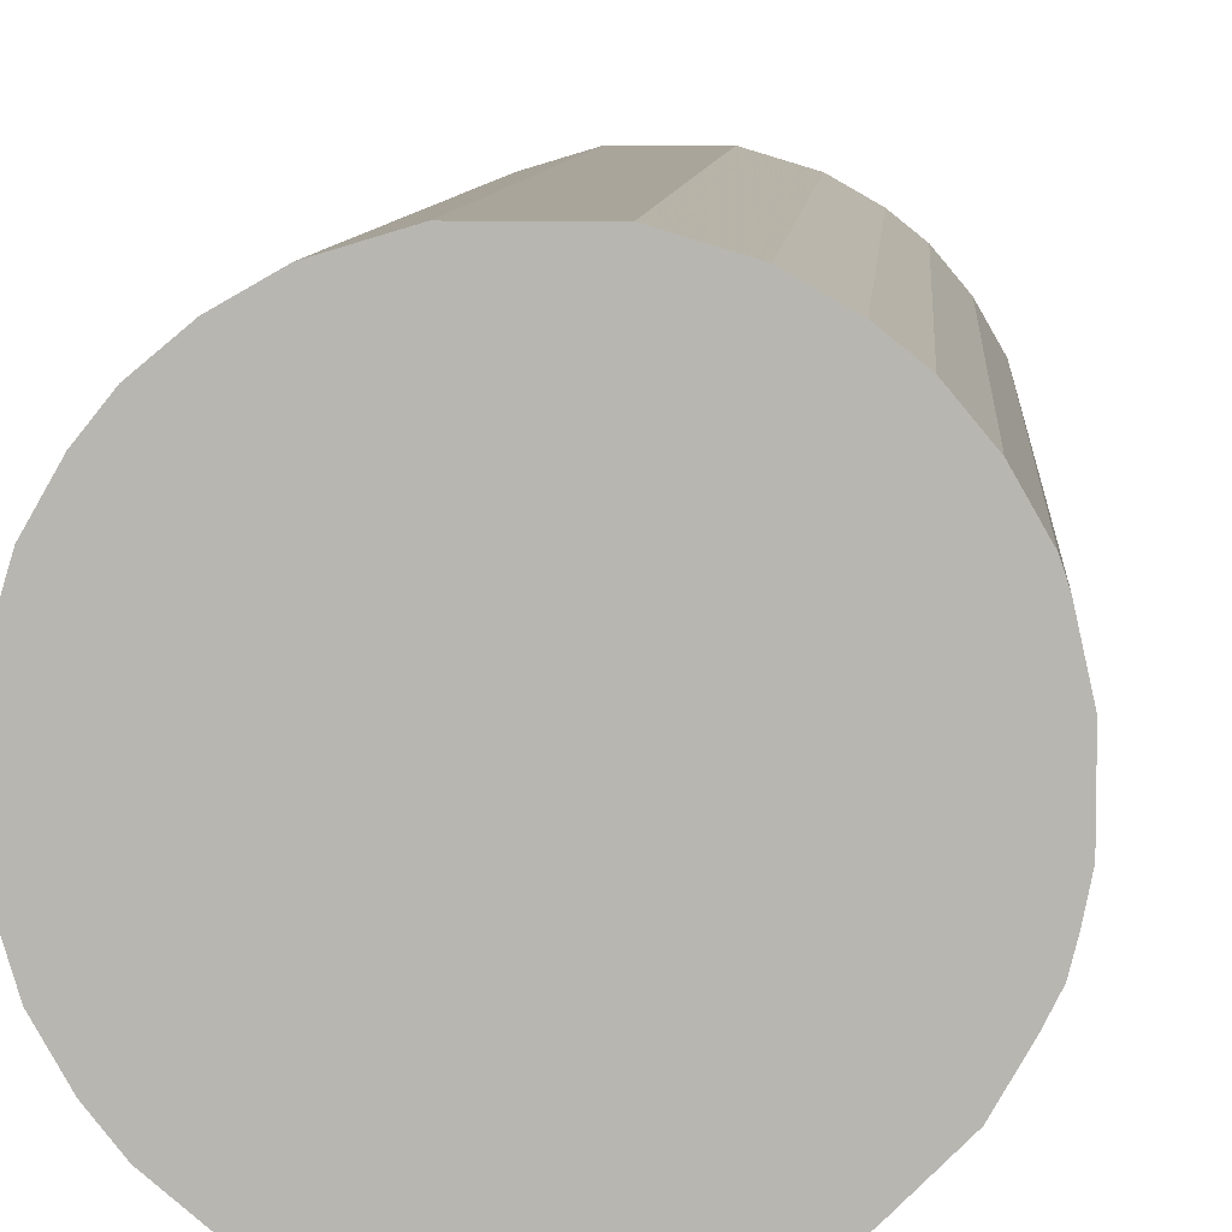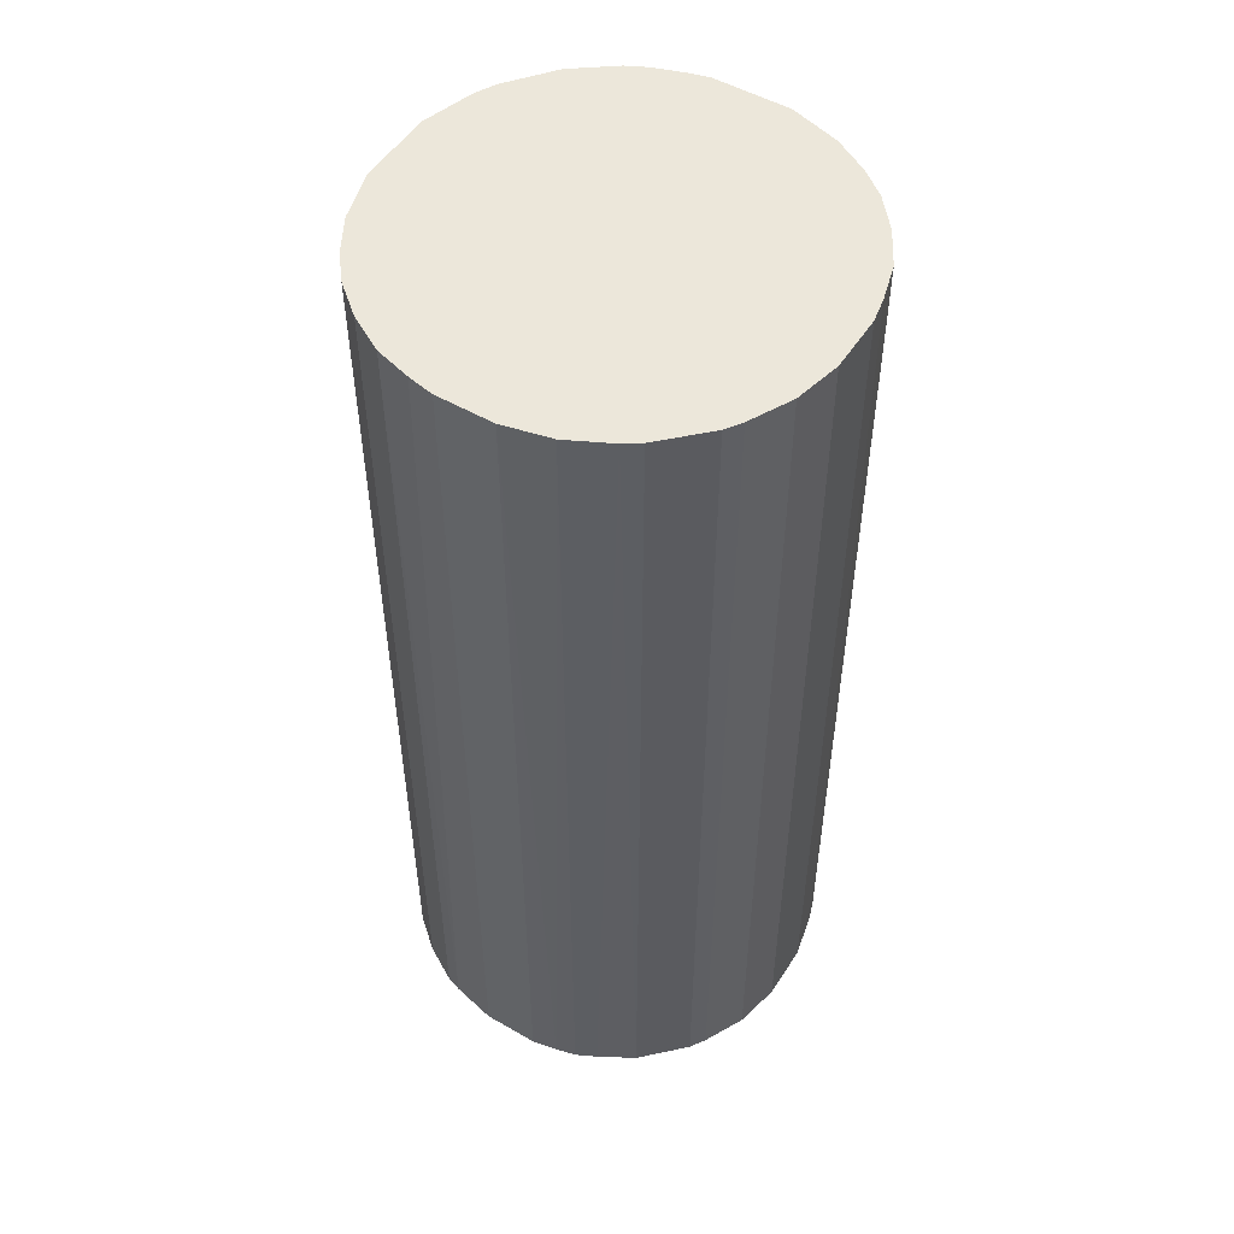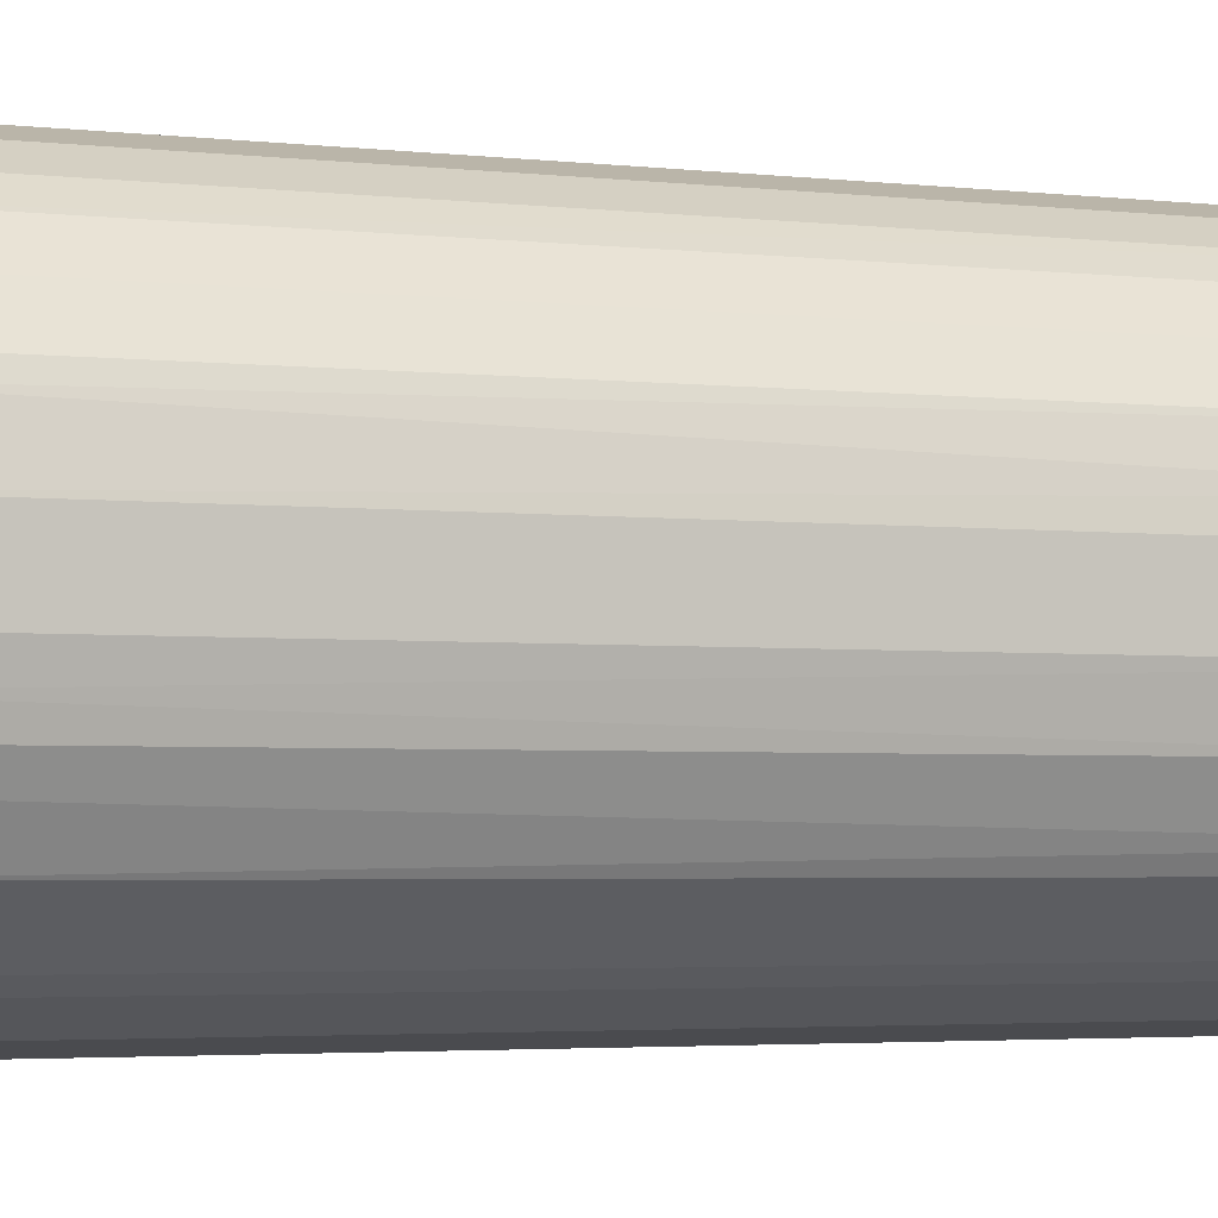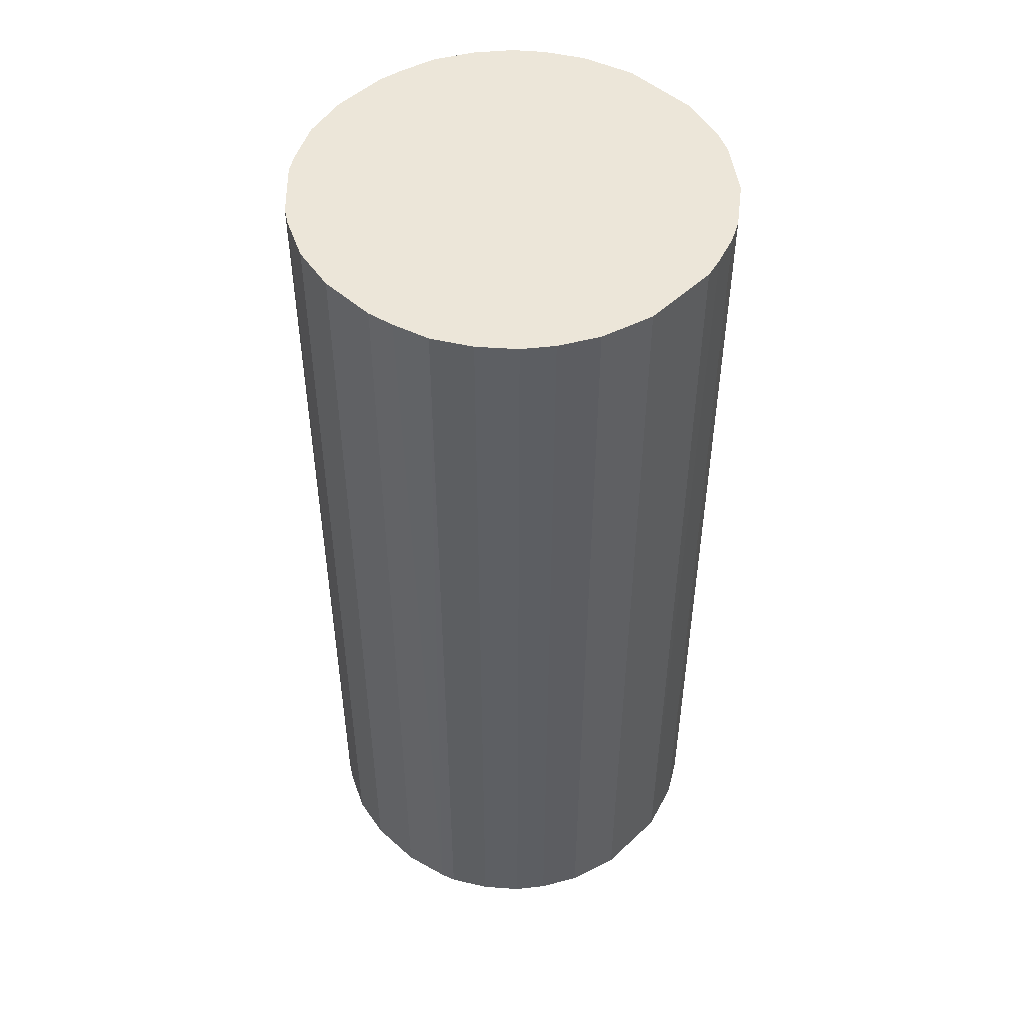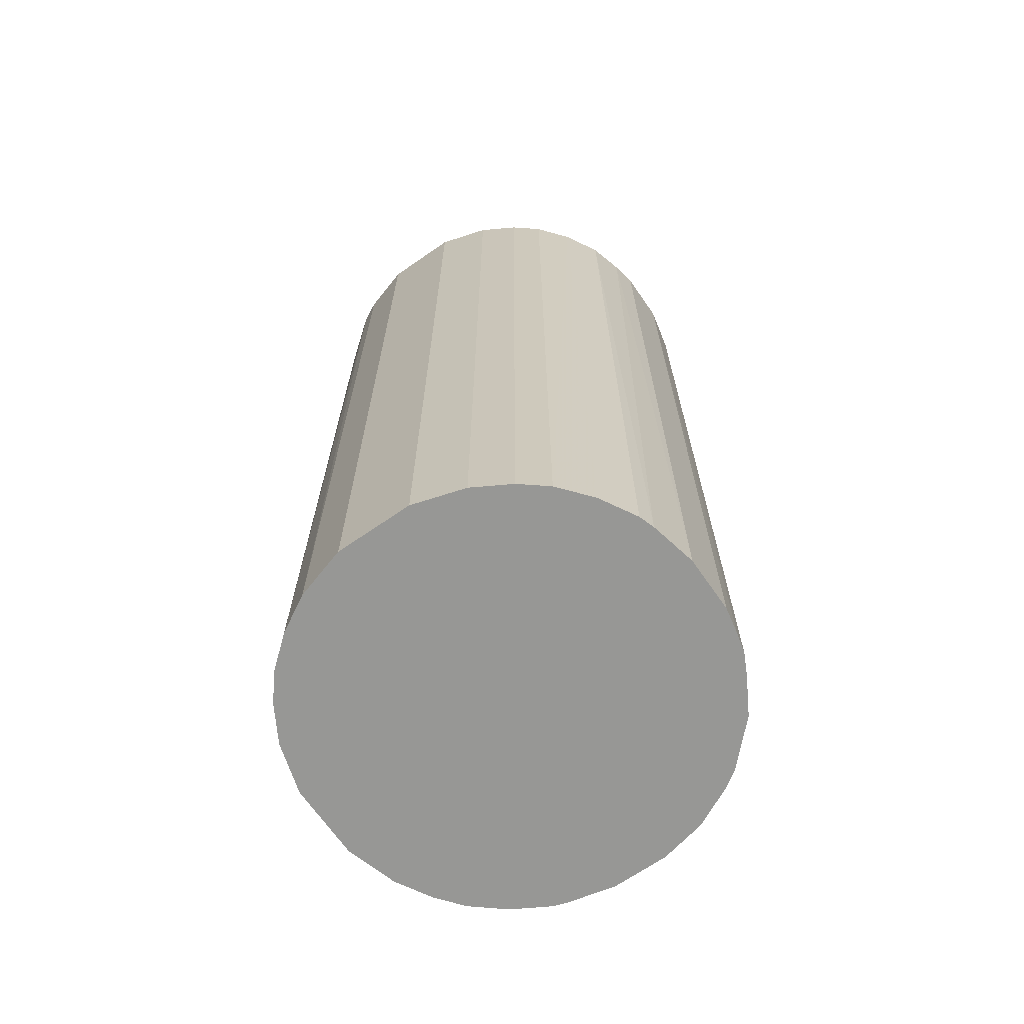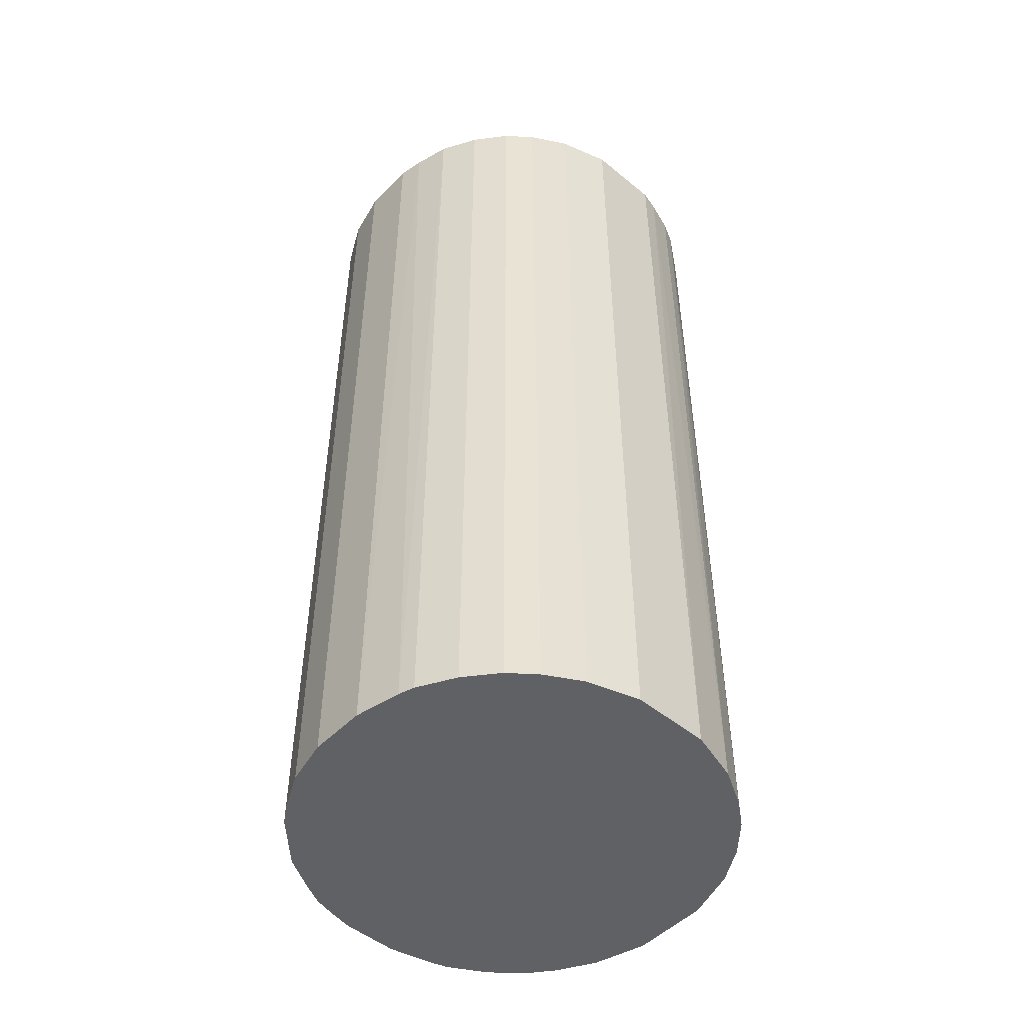
<metadata>
{"format":"obj","ext":"obj","renderer":"f3d","projection":"perspective","resolution":1024,"background":"white","views":[{"elev":7.7,"azim":-176.2,"up":"+Y"},{"elev":51.6,"azim":-58.1,"up":"+Z"},{"elev":-3.1,"azim":-113.1,"up":"+Y"},{"elev":49.5,"azim":44.2,"up":"+Z"},{"elev":-68.1,"azim":-145.3,"up":"+Z"},{"elev":-49.7,"azim":47.9,"up":"+Z"}]}
</metadata>
<code>
o convex_0
v -0.02189 -0.005707 -0.0499
v 0.02234 0.003996 0.0499
v 0.0218 0.006157 0.0499
v -0.02135 -0.007864 0.0499
v 0.007774 -0.02134 -0.0499
v 0.004 0.02234 -0.0499
v -0.01326 0.01856 0.0499
v -0.003012 -0.02243 0.0499
v 0.02234 0.003996 -0.0499
v 0.01856 -0.01326 0.0499
v -0.01865 0.01317 -0.0499
v 0.01155 0.01964 0.0499
v -0.01218 -0.01919 -0.0499
v 0.02072 -0.009481 -0.0499
v -0.02189 0.005618 0.0499
v 0.0164 0.01587 -0.0499
v -0.009481 0.02072 -0.0499
v -0.00409 0.02234 0.0499
v 0.009391 -0.02081 0.0499
v -0.0138 -0.01811 0.0499
v 0.0164 -0.01595 -0.0499
v -0.01811 -0.01379 -0.0499
v -0.003012 -0.02243 -0.0499
v 0.02234 -0.00409 0.0499
v -0.02243 0.002918 -0.0499
v 0.01964 0.01155 0.0499
v -0.01865 0.01317 0.0499
v 0.004 0.02234 0.0499
v -0.02243 -0.003008 0.0499
v 0.009391 0.02072 -0.0499
v 0.002918 -0.02243 0.0499
v 0.02072 0.009391 -0.0499
v -0.007864 -0.02135 0.0499
v -0.00409 0.02234 -0.0499
v 0.02234 -0.00409 -0.0499
v -0.01596 0.0164 -0.0499
v -0.02081 0.009391 -0.0499
v -0.01811 -0.01379 0.0499
v 0.01317 -0.01865 0.0499
v 0.0164 0.01587 0.0499
v 0.01317 -0.01865 -0.0499
v 0.002918 -0.02243 -0.0499
v -0.007864 -0.02135 -0.0499
v 0.02072 -0.009481 0.0499
v -0.009481 0.02072 0.0499
v 0.01317 0.01856 -0.0499
v -0.02081 0.009391 0.0499
v -0.02027 -0.01002 -0.0499
v -0.02243 0.002918 0.0499
v -0.02243 -0.003008 -0.0499
v 0.01856 0.01317 -0.0499
v 0.0164 -0.01595 0.0499
v -0.01595 0.0164 0.0499
v -0.0138 -0.01811 -0.0499
v 0.01856 -0.01326 -0.0499
v -0.01326 0.01856 -0.0499
v 0.009391 0.02072 0.0499
v -0.01919 -0.01218 0.0499
v 0.009391 -0.02081 -0.0499
v 0.02072 0.009391 0.0499
v -0.02135 -0.007864 -0.0499
v -0.02135 0.007774 -0.0499
v 0.005618 -0.02189 0.0499
v -0.01218 -0.01919 0.0499
f 13 33 64
f 2 3 4
f 5 1 6
f 4 3 7
f 2 4 8
f 3 2 9
f 5 6 9
f 2 8 10
f 6 1 11
f 7 3 12
f 1 5 13
f 5 9 14
f 4 7 15
f 9 6 16
f 6 11 17
f 7 12 18
f 10 8 19
f 8 4 20
f 5 14 21
f 1 13 22
f 13 5 23
f 9 2 24
f 2 10 24
f 11 1 25
f 12 3 26
f 15 7 27
f 6 18 28
f 18 12 28
f 1 4 29
f 4 15 29
f 16 6 30
f 6 28 30
f 19 8 31
f 8 23 31
f 3 9 32
f 9 16 32
f 8 20 33
f 23 8 33
f 6 17 34
f 18 6 34
f 17 18 34
f 14 9 35
f 9 24 35
f 24 14 35
f 17 11 36
f 11 27 36
f 11 25 37
f 27 11 37
f 20 4 38
f 22 20 38
f 10 19 39
f 12 26 40
f 5 21 41
f 39 19 41
f 21 39 41
f 23 5 42
f 31 23 42
f 13 23 43
f 33 13 43
f 23 33 43
f 10 14 44
f 24 10 44
f 14 24 44
f 17 7 45
f 7 18 45
f 18 17 45
f 16 30 46
f 30 12 46
f 12 40 46
f 40 16 46
f 15 27 47
f 27 37 47
f 1 22 48
f 15 25 49
f 29 15 49
f 25 29 49
f 25 1 50
f 1 29 50
f 29 25 50
f 32 16 51
f 26 32 51
f 16 40 51
f 40 26 51
f 21 10 52
f 10 39 52
f 39 21 52
f 27 7 53
f 7 36 53
f 36 27 53
f 13 20 54
f 22 13 54
f 20 22 54
f 14 10 55
f 21 14 55
f 10 21 55
f 7 17 56
f 36 7 56
f 17 36 56
f 28 12 57
f 12 30 57
f 30 28 57
f 38 4 58
f 22 38 58
f 4 48 58
f 48 22 58
f 19 5 59
f 5 41 59
f 41 19 59
f 26 3 60
f 3 32 60
f 32 26 60
f 4 1 61
f 1 48 61
f 48 4 61
f 25 15 62
f 37 25 62
f 15 47 62
f 47 37 62
f 5 19 63
f 19 31 63
f 42 5 63
f 31 42 63
f 20 13 64
f 33 20 64

</code>
